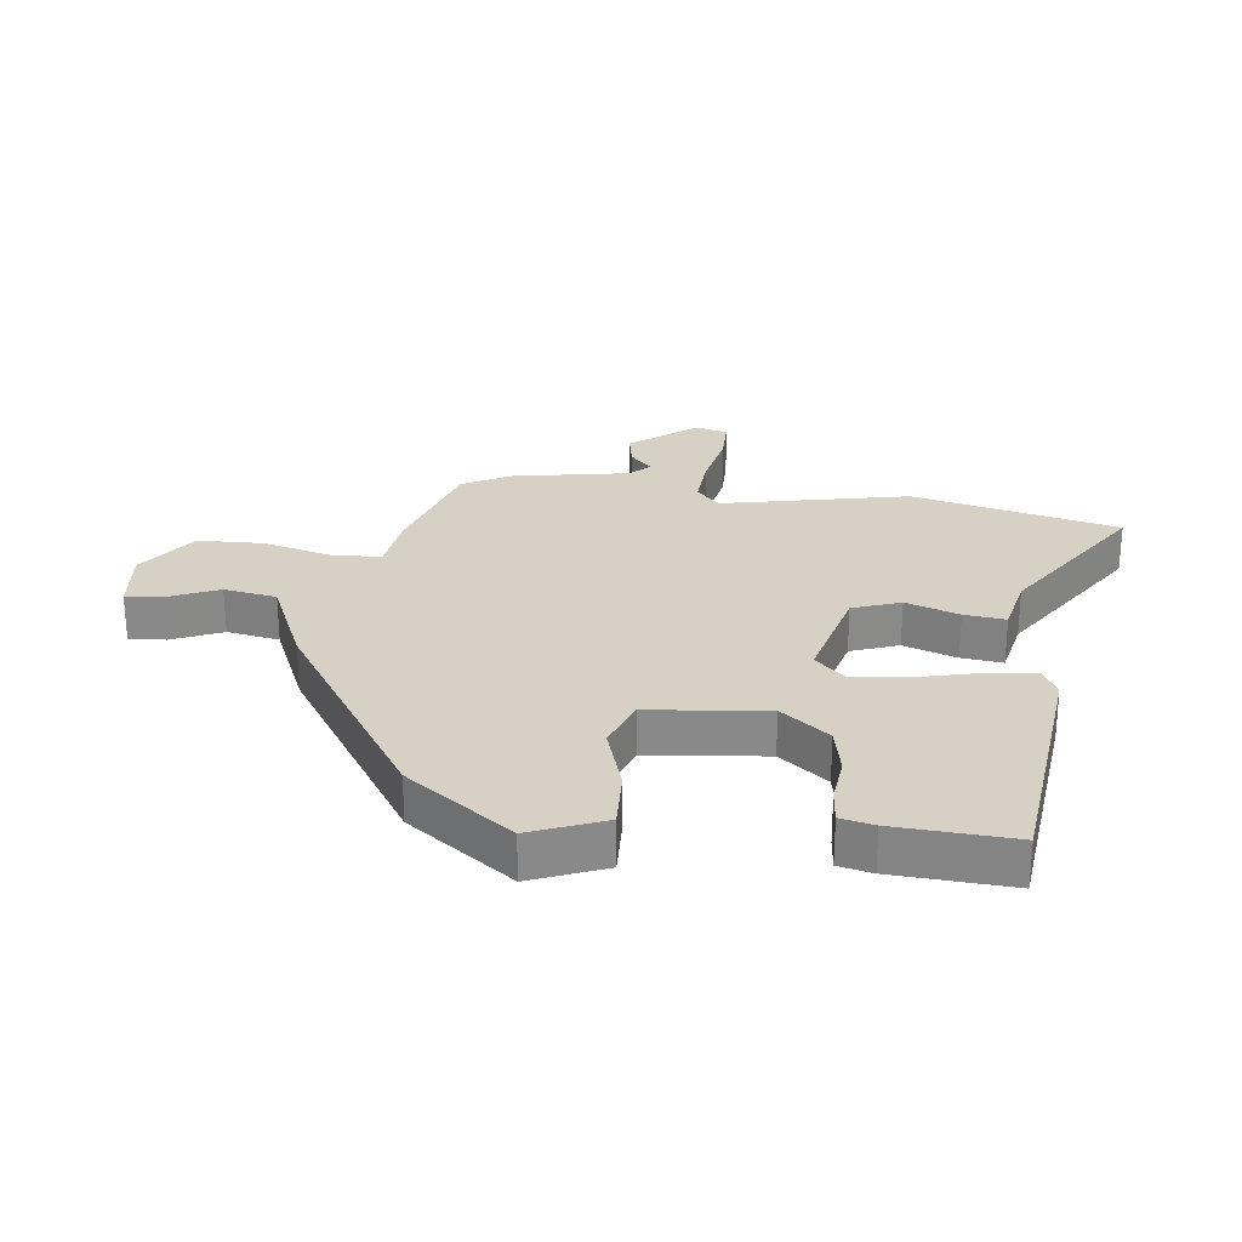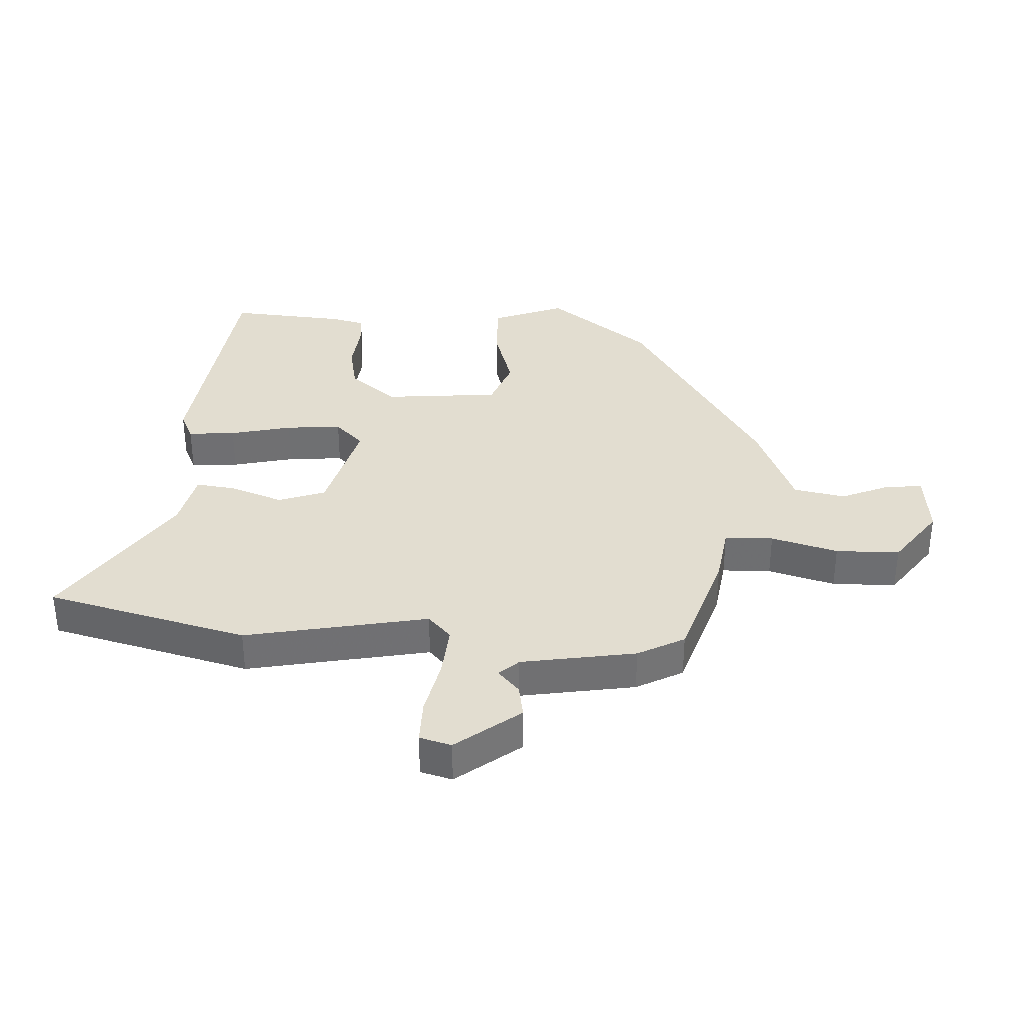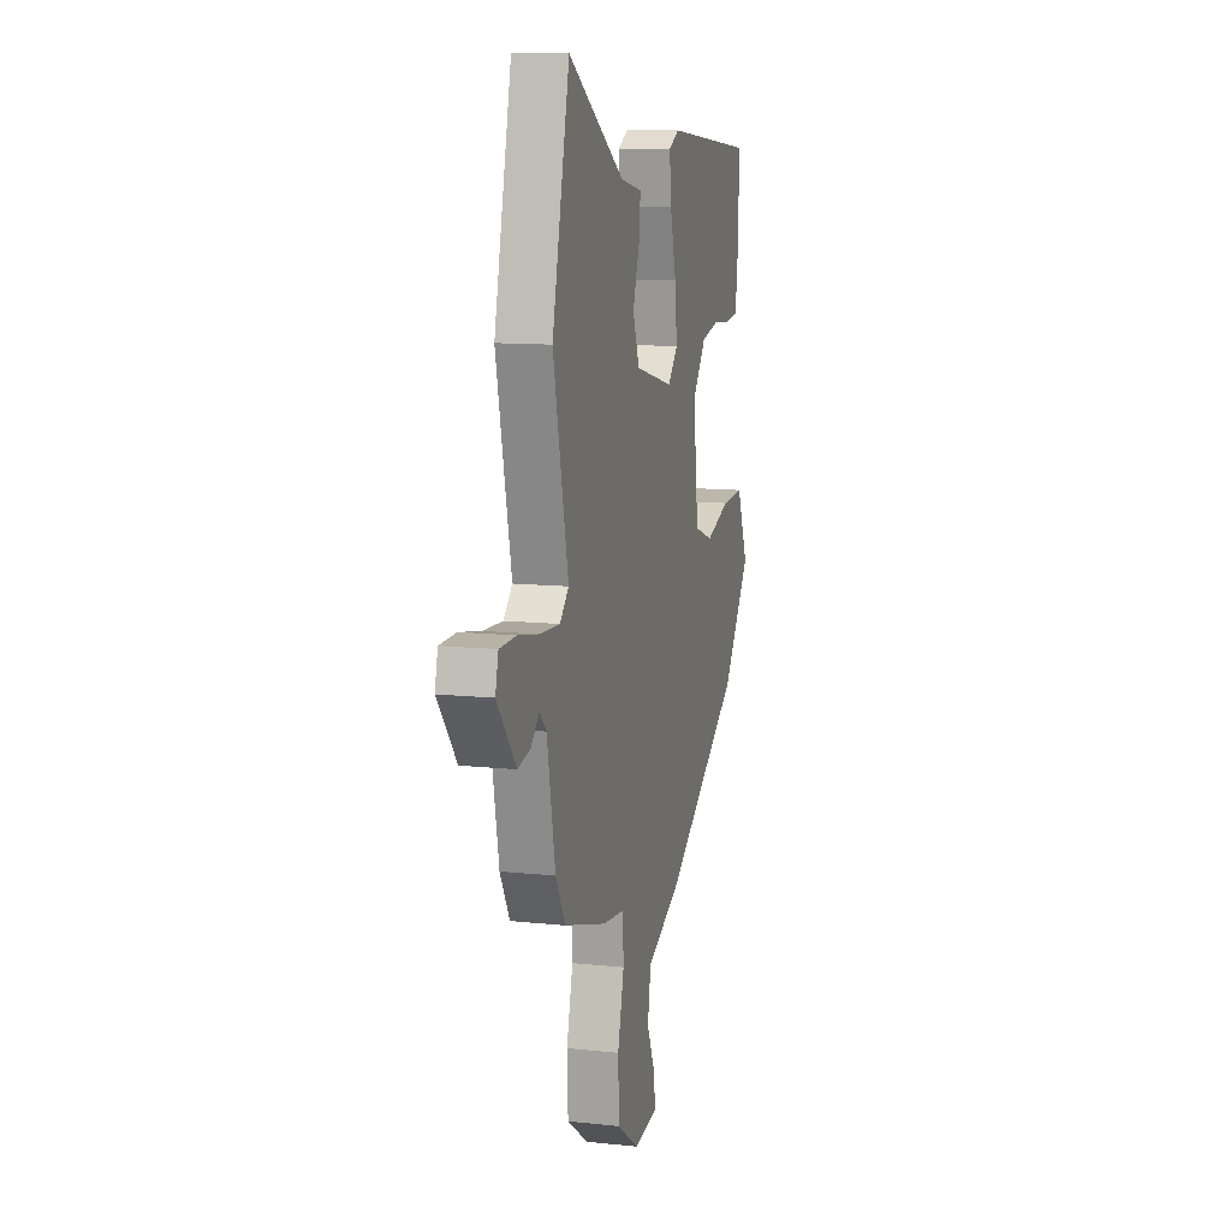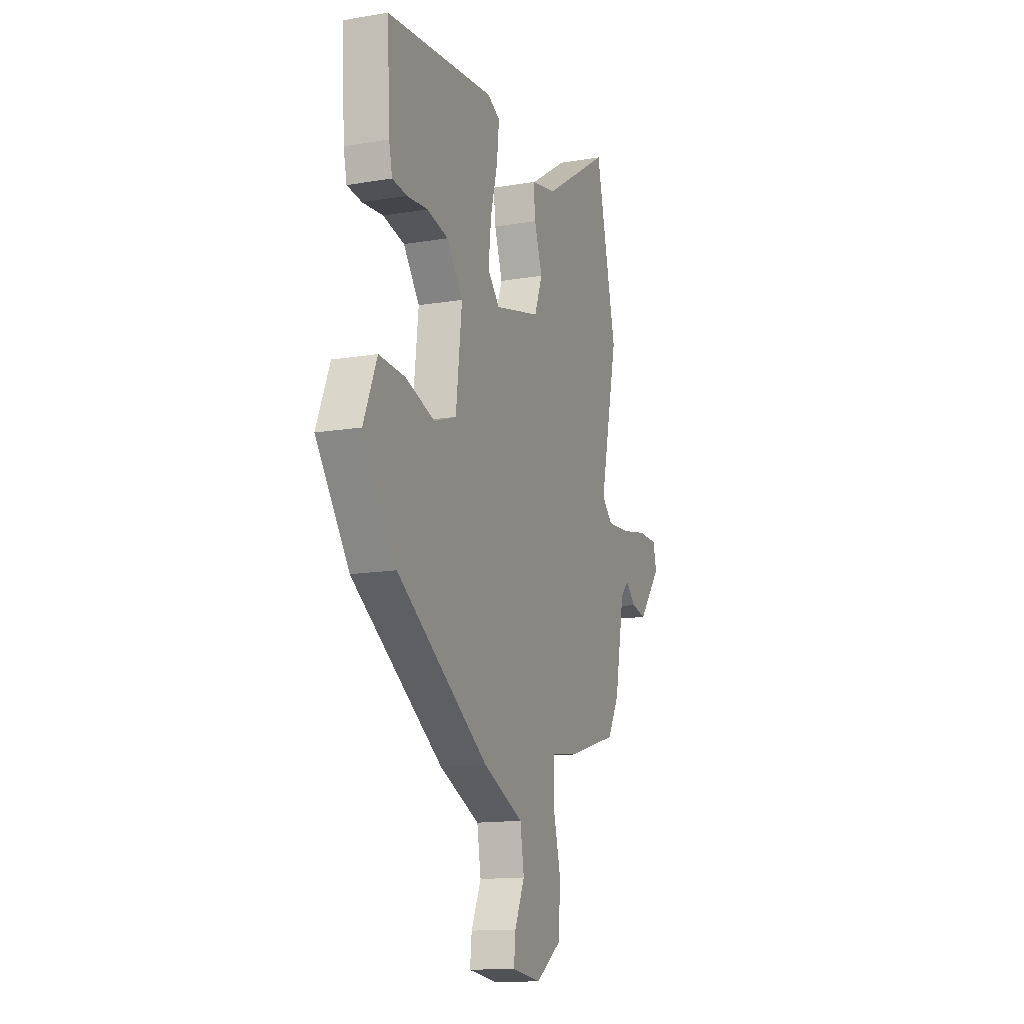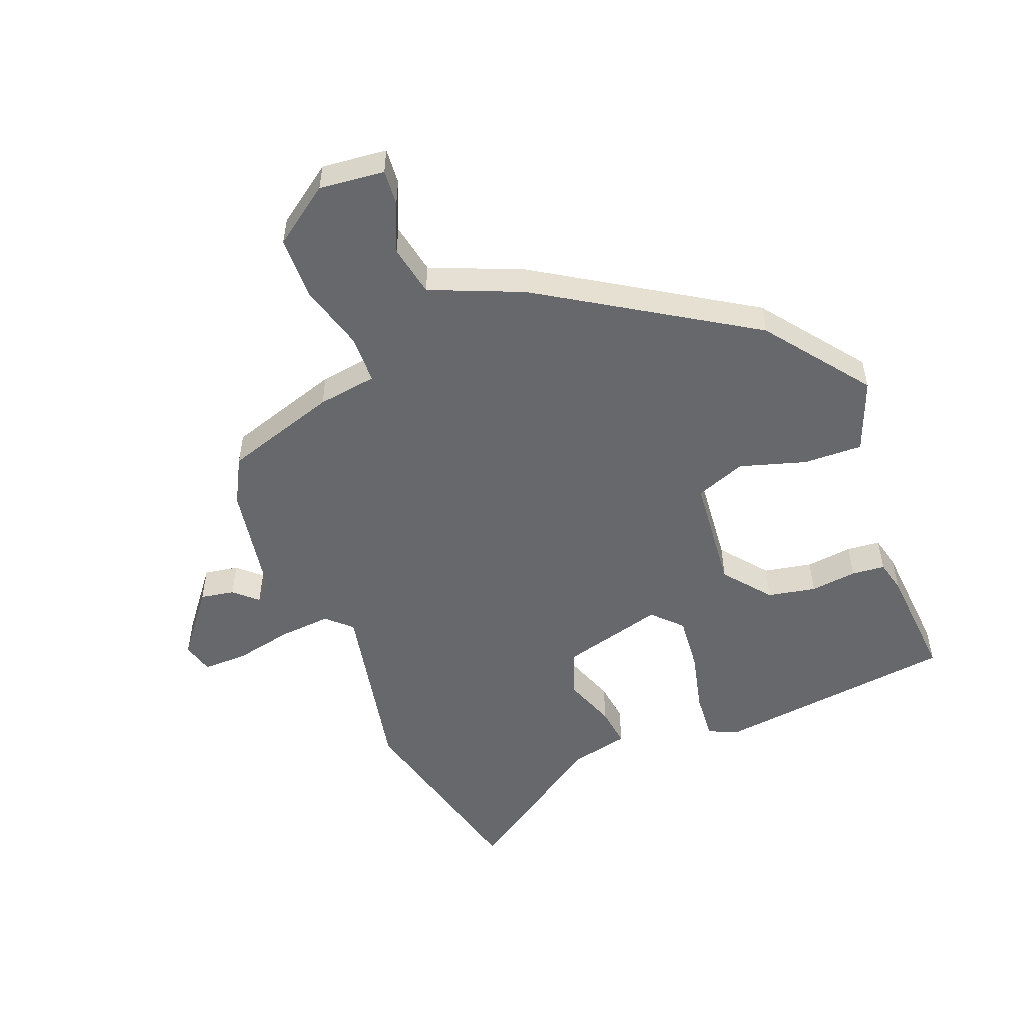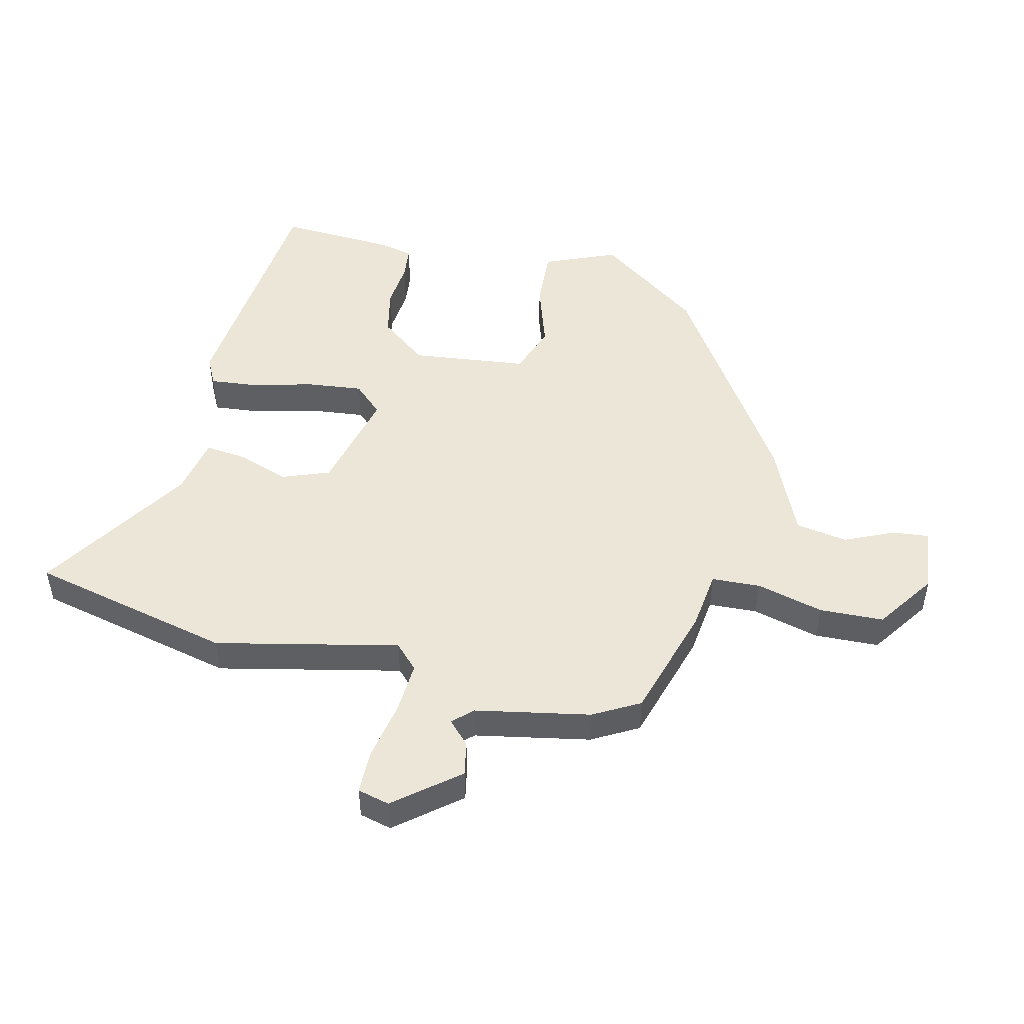
<metadata>
{"format":"obj","ext":"obj","renderer":"f3d","projection":"perspective","resolution":1024,"background":"white","views":[{"elev":26.7,"azim":-82.5,"up":"+Y"},{"elev":35.4,"azim":94.4,"up":"+Y"},{"elev":11.5,"azim":104.5,"up":"+Z"},{"elev":-14.0,"azim":-69.5,"up":"+Z"},{"elev":-52.4,"azim":-157.3,"up":"+Y"},{"elev":49.0,"azim":103.5,"up":"+Y"}]}
</metadata>
<code>
v 0.498 0.07 -0.398
v 0.312 0.07 -0.453
v 0.215 0.07 -0.465
v 0.211 0.07 -0.544
v 0.239 0.07 -0.653
v 0.235 0.07 -0.757
v 0.139 0.07 -0.823
v 0.033 0.07 -0.81
v 0.039 0.07 -0.752
v 0.075 0.07 -0.672
v 0.061 0.07 -0.588
v -0.087 0.07 -0.522
v -0.423 0.07 -0.301
v -0.545 0.07 -0.132
v -0.496 0.07 -0.015
v -0.4 0.07 -0.02
v -0.293 0.07 -0.055
v -0.211 0.07 -0.026
v -0.189 0.07 0.162
v -0.248 0.07 0.239
v -0.326 0.07 0.256
v -0.402 0.07 0.249
v -0.456 0.07 0.255
v -0.468 0.07 0.309
v -0.478 0.07 0.498
v -0.081 0.07 0.537
v -0.035 0.07 0.514
v -0.043 0.07 0.437
v -0.069 0.07 0.337
v -0.079 0.07 0.247
v -0.035 0.07 0.2
v 0.133 0.07 0.241
v 0.162 0.07 0.317
v 0.133 0.07 0.402
v 0.126 0.07 0.468
v 0.221 0.07 0.487
v 0.467 0.07 0.643
v 0.543 0.07 0.314
v 0.477 0.07 0.018
v 0.516 0.07 -0.02
v 0.601 0.07 -0.015
v 0.696 0.07 0.003
v 0.768 0.07 0.002
v 0.781 0.07 -0.05
v 0.698 0.07 -0.152
v 0.643 0.07 -0.141
v 0.606 0.07 -0.106
v 0.576 0.07 -0.137
v 0.54 0.07 -0.323
v 0.498 0 -0.398
v 0.312 0 -0.453
v 0.215 0 -0.465
v 0.211 0 -0.544
v 0.239 0 -0.653
v 0.235 0 -0.757
v 0.139 0 -0.823
v 0.033 0 -0.81
v 0.039 0 -0.752
v 0.075 0 -0.672
v 0.061 0 -0.588
v -0.087 0 -0.522
v -0.423 0 -0.301
v -0.545 0 -0.132
v -0.496 0 -0.015
v -0.4 0 -0.02
v -0.293 0 -0.055
v -0.211 0 -0.026
v -0.189 0 0.162
v -0.248 0 0.239
v -0.326 0 0.256
v -0.402 0 0.249
v -0.456 0 0.255
v -0.468 0 0.309
v -0.478 0 0.498
v -0.081 0 0.537
v -0.035 0 0.514
v -0.043 0 0.437
v -0.069 0 0.337
v -0.079 0 0.247
v -0.035 0 0.2
v 0.133 0 0.241
v 0.162 0 0.317
v 0.133 0 0.402
v 0.126 0 0.468
v 0.221 0 0.487
v 0.467 0 0.643
v 0.543 0 0.314
v 0.477 0 0.018
v 0.516 0 -0.02
v 0.601 0 -0.015
v 0.696 0 0.003
v 0.768 0 0.002
v 0.781 0 -0.05
v 0.698 0 -0.152
v 0.643 0 -0.141
v 0.606 0 -0.106
v 0.576 0 -0.137
v 0.54 0 -0.323
f 1 2 3
f 49 1 3
f 48 49 3
f 47 48 3
f 45 46 47
f 44 45 47
f 43 44 47
f 42 43 47
f 41 42 47
f 40 41 47 3
f 39 40 3
f 38 39 3
f 37 38 3
f 36 37 3
f 33 34 35 36
f 33 36 3 4
f 32 33 4
f 31 32 4
f 5 6 7
f 4 5 7
f 31 4 7
f 30 31 7
f 27 28 29
f 26 27 29
f 25 26 29
f 24 25 29
f 23 24 29
f 22 23 29
f 21 22 29
f 20 21 29 30
f 19 20 30
f 18 19 30
f 15 16 17
f 14 15 17
f 13 14 17
f 12 13 17
f 11 12 17
f 11 17 18
f 7 8 9 10
f 7 10 11
f 30 7 11
f 11 18 30
f 52 51 50
f 52 50 98
f 52 98 97
f 52 97 96
f 96 95 94
f 96 94 93
f 96 93 92
f 96 92 91
f 96 91 90
f 52 96 90 89
f 52 89 88
f 52 88 87
f 52 87 86
f 52 86 85
f 85 84 83 82
f 53 52 85 82
f 53 82 81
f 53 81 80
f 56 55 54
f 56 54 53
f 56 53 80
f 56 80 79
f 78 77 76
f 78 76 75
f 78 75 74
f 78 74 73
f 78 73 72
f 78 72 71
f 78 71 70
f 79 78 70 69
f 79 69 68
f 79 68 67
f 66 65 64
f 66 64 63
f 66 63 62
f 66 62 61
f 66 61 60
f 67 66 60
f 59 58 57 56
f 60 59 56
f 60 56 79
f 79 67 60
f 1 50 51 2
f 2 51 52 3
f 3 52 53 4
f 4 53 54 5
f 5 54 55 6
f 6 55 56 7
f 7 56 57 8
f 8 57 58 9
f 9 58 59 10
f 10 59 60 11
f 11 60 61 12
f 12 61 62 13
f 13 62 63 14
f 14 63 64 15
f 15 64 65 16
f 16 65 66 17
f 17 66 67 18
f 18 67 68 19
f 19 68 69 20
f 20 69 70 21
f 21 70 71 22
f 22 71 72 23
f 23 72 73 24
f 24 73 74 25
f 25 74 75 26
f 26 75 76 27
f 27 76 77 28
f 28 77 78 29
f 29 78 79 30
f 30 79 80 31
f 31 80 81 32
f 32 81 82 33
f 33 82 83 34
f 34 83 84 35
f 35 84 85 36
f 36 85 86 37
f 37 86 87 38
f 38 87 88 39
f 39 88 89 40
f 40 89 90 41
f 41 90 91 42
f 42 91 92 43
f 43 92 93 44
f 44 93 94 45
f 45 94 95 46
f 46 95 96 47
f 47 96 97 48
f 48 97 98 49
f 49 98 50 1

</code>
